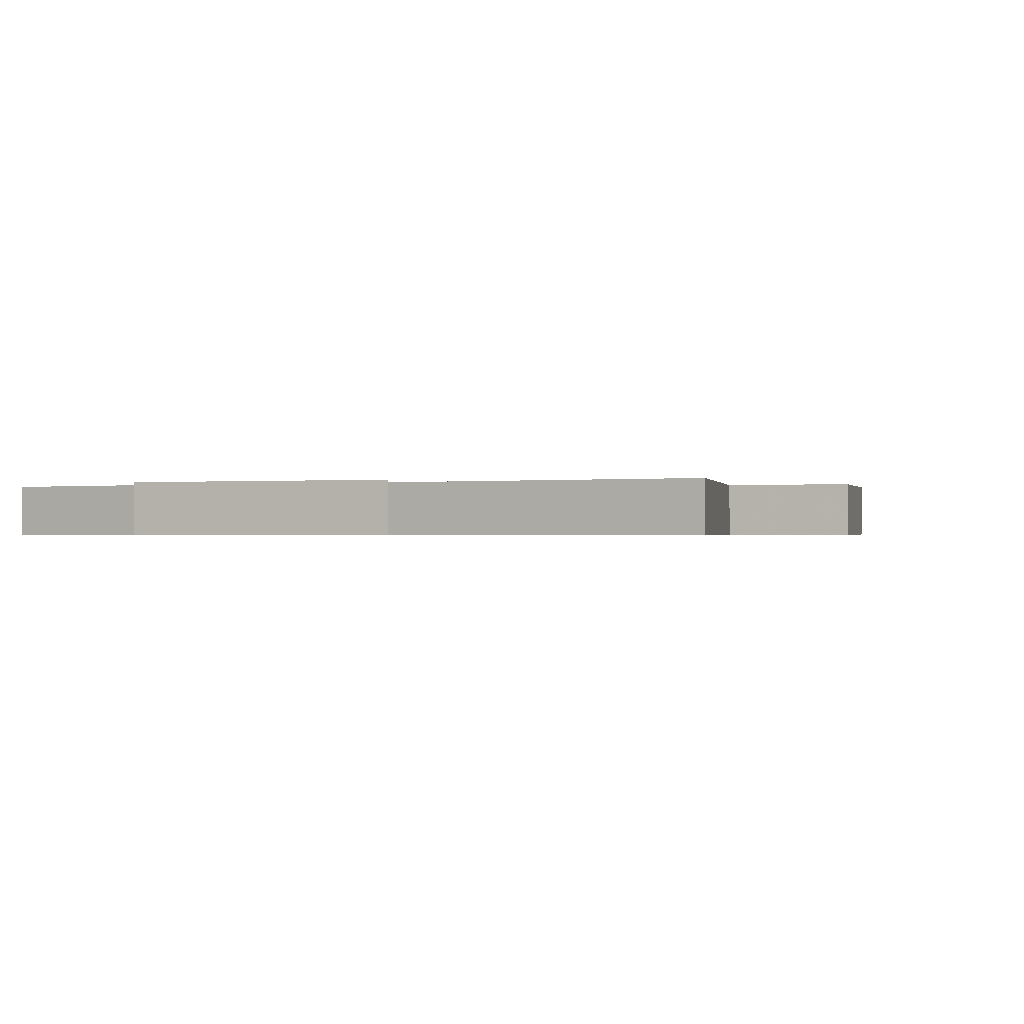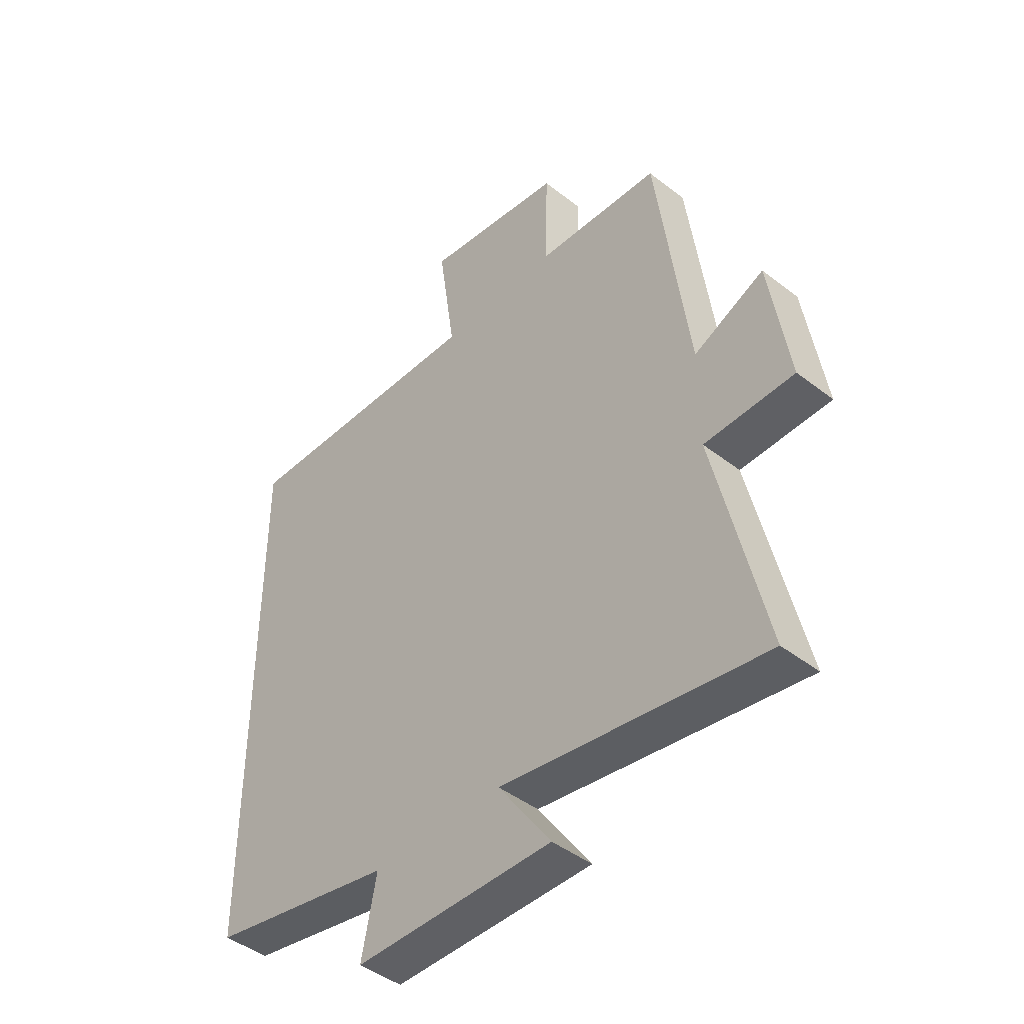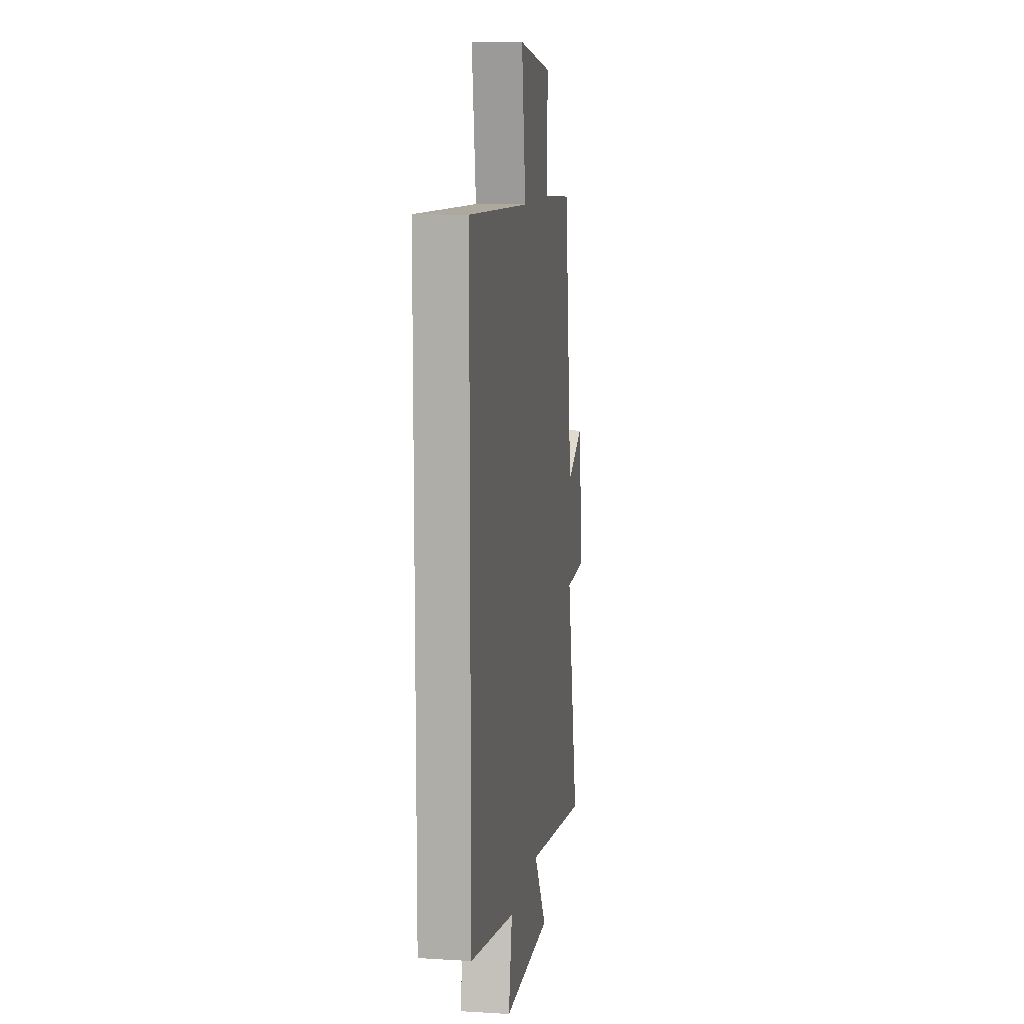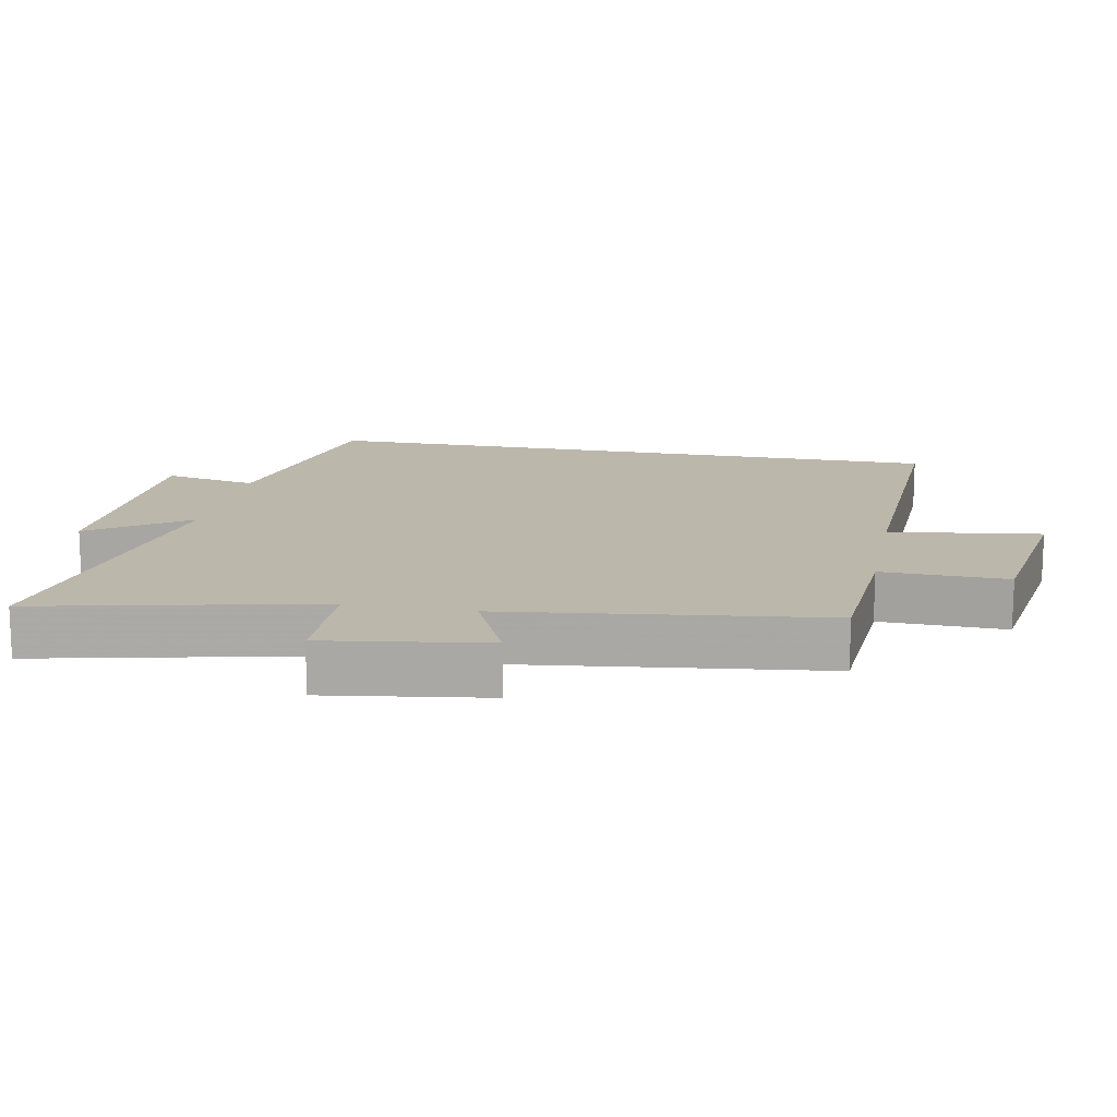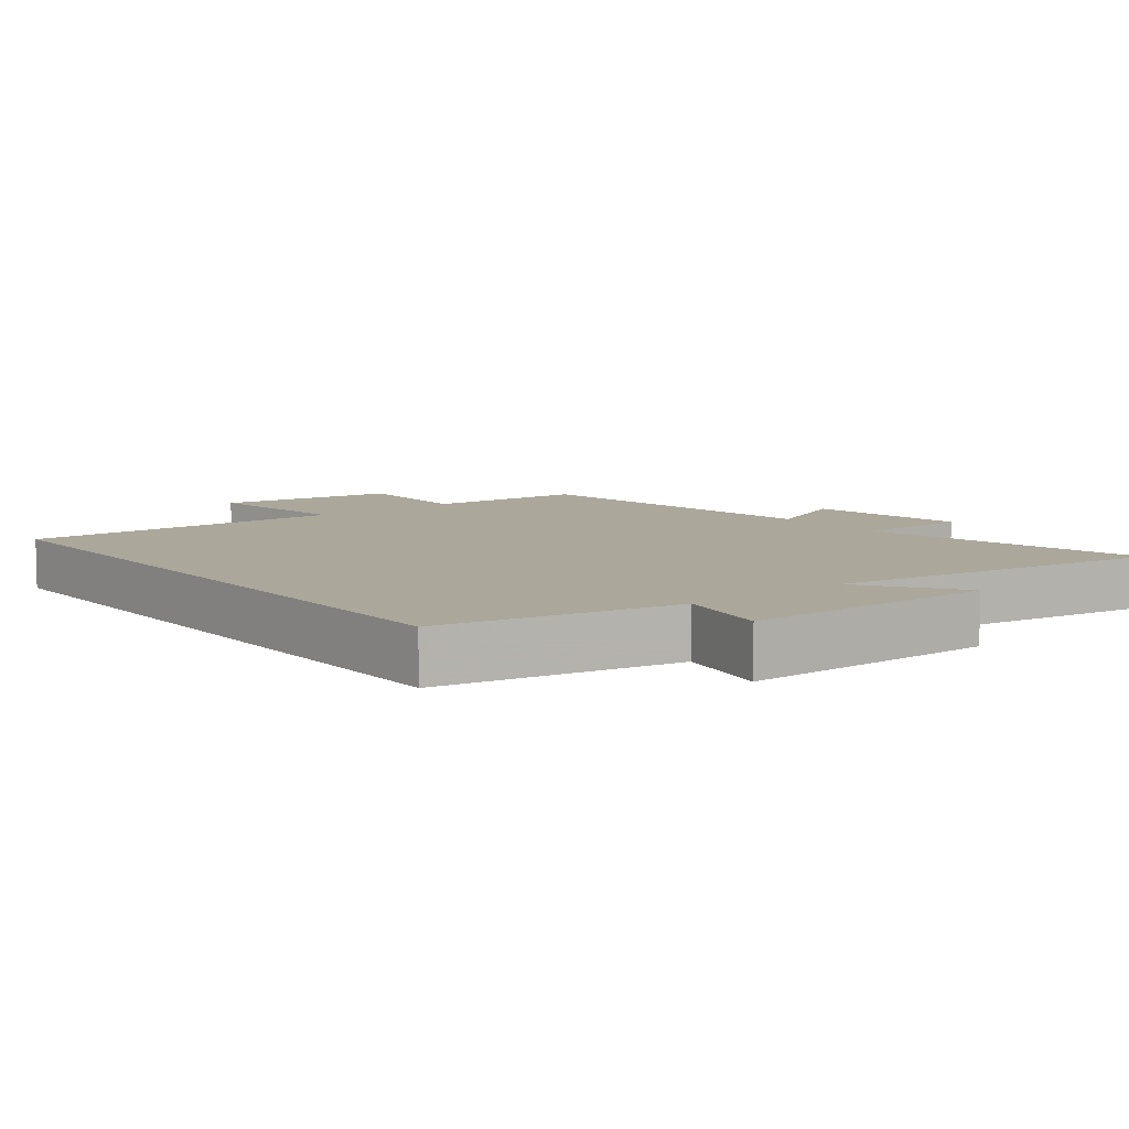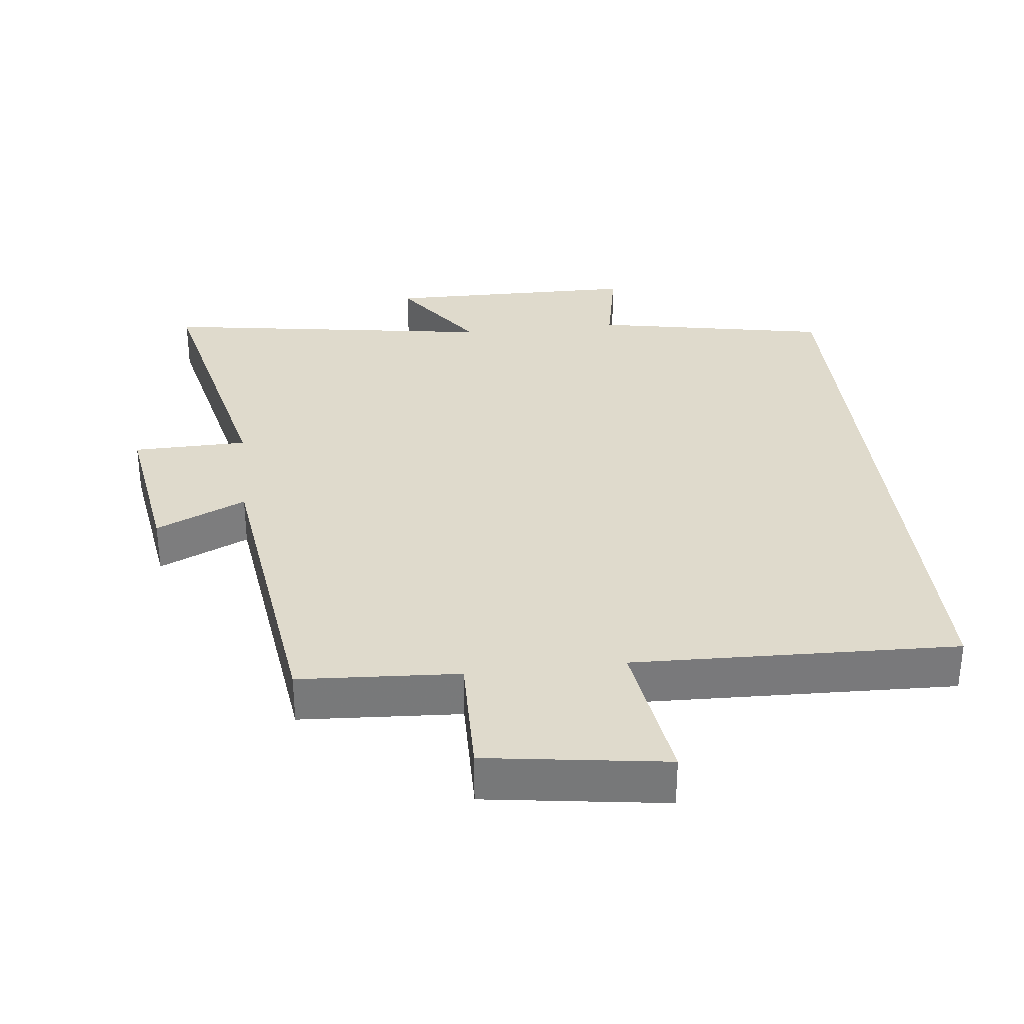
<metadata>
{"format":"obj","ext":"obj","renderer":"f3d","projection":"perspective","resolution":1024,"background":"white","views":[{"elev":-0.5,"azim":-157.6,"up":"+Y"},{"elev":-44.6,"azim":-132.1,"up":"+Z"},{"elev":10.8,"azim":98.5,"up":"+Z"},{"elev":14.5,"azim":-78.8,"up":"+Y"},{"elev":8.2,"azim":141.6,"up":"+Y"},{"elev":32.5,"azim":-6.5,"up":"+Y"}]}
</metadata>
<code>
v -0.439 0.07 0.486
v -0.204 0.07 0.5
v -0.208 0.07 0.685
v 0.056 0.07 0.723
v 0.024 0.07 0.5
v 0.5 0.07 0.515
v 0.5 0.07 -0.433
v 0.151 0.07 -0.5
v 0.179 0.07 -0.639
v -0.197 0.07 -0.643
v -0.097 0.07 -0.5
v -0.594 0.07 -0.577
v -0.5 0.07 -0.162
v -0.669 0.07 -0.159
v -0.633 0.07 0.079
v -0.5 0.07 0.018
v -0.439 0 0.486
v -0.204 0 0.5
v -0.208 0 0.685
v 0.056 0 0.723
v 0.024 0 0.5
v 0.5 0 0.515
v 0.5 0 -0.433
v 0.151 0 -0.5
v 0.179 0 -0.639
v -0.197 0 -0.643
v -0.097 0 -0.5
v -0.594 0 -0.577
v -0.5 0 -0.162
v -0.669 0 -0.159
v -0.633 0 0.079
v -0.5 0 0.018
f 13 14 15 16
f 13 16 1 2
f 11 12 13 2
f 8 9 10 11
f 5 6 7 8
f 5 8 11 2
f 2 3 4 5
f 32 31 30 29
f 18 17 32 29
f 18 29 28 27
f 27 26 25 24
f 24 23 22 21
f 18 27 24 21
f 21 20 19 18
f 1 17 18 2
f 2 18 19 3
f 3 19 20 4
f 4 20 21 5
f 5 21 22 6
f 6 22 23 7
f 7 23 24 8
f 8 24 25 9
f 9 25 26 10
f 10 26 27 11
f 11 27 28 12
f 12 28 29 13
f 13 29 30 14
f 14 30 31 15
f 15 31 32 16
f 16 32 17 1

</code>
